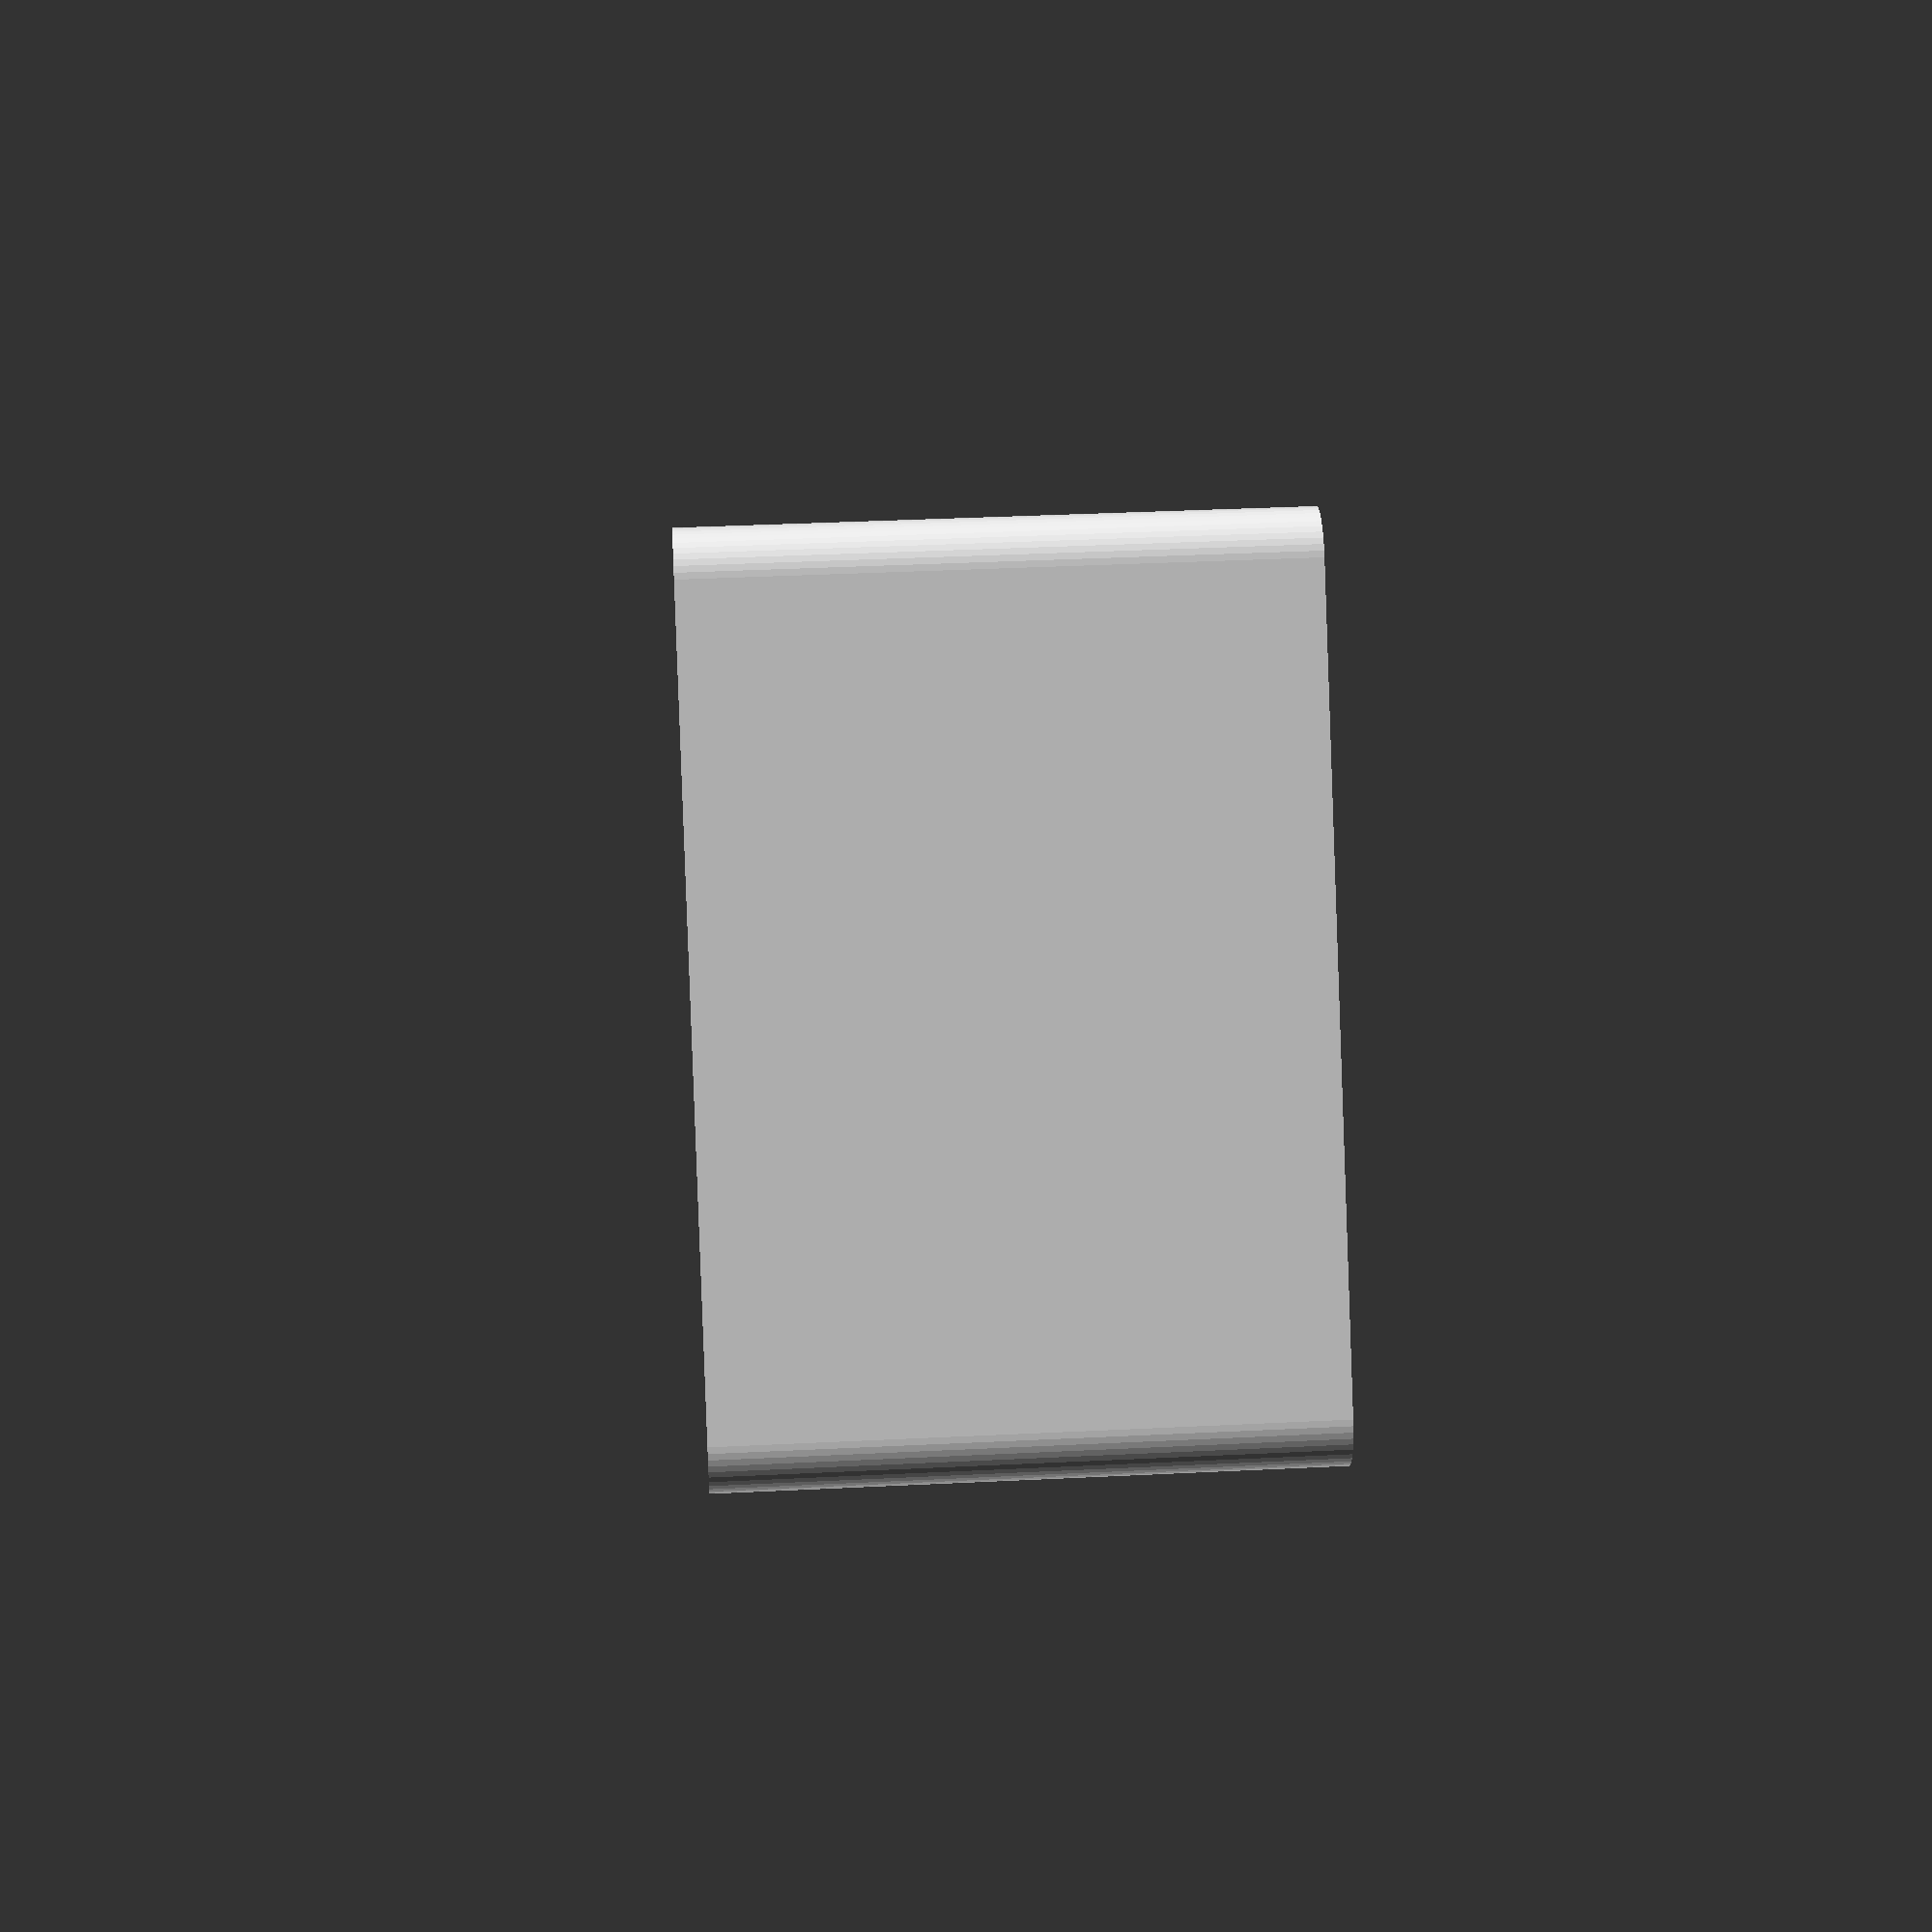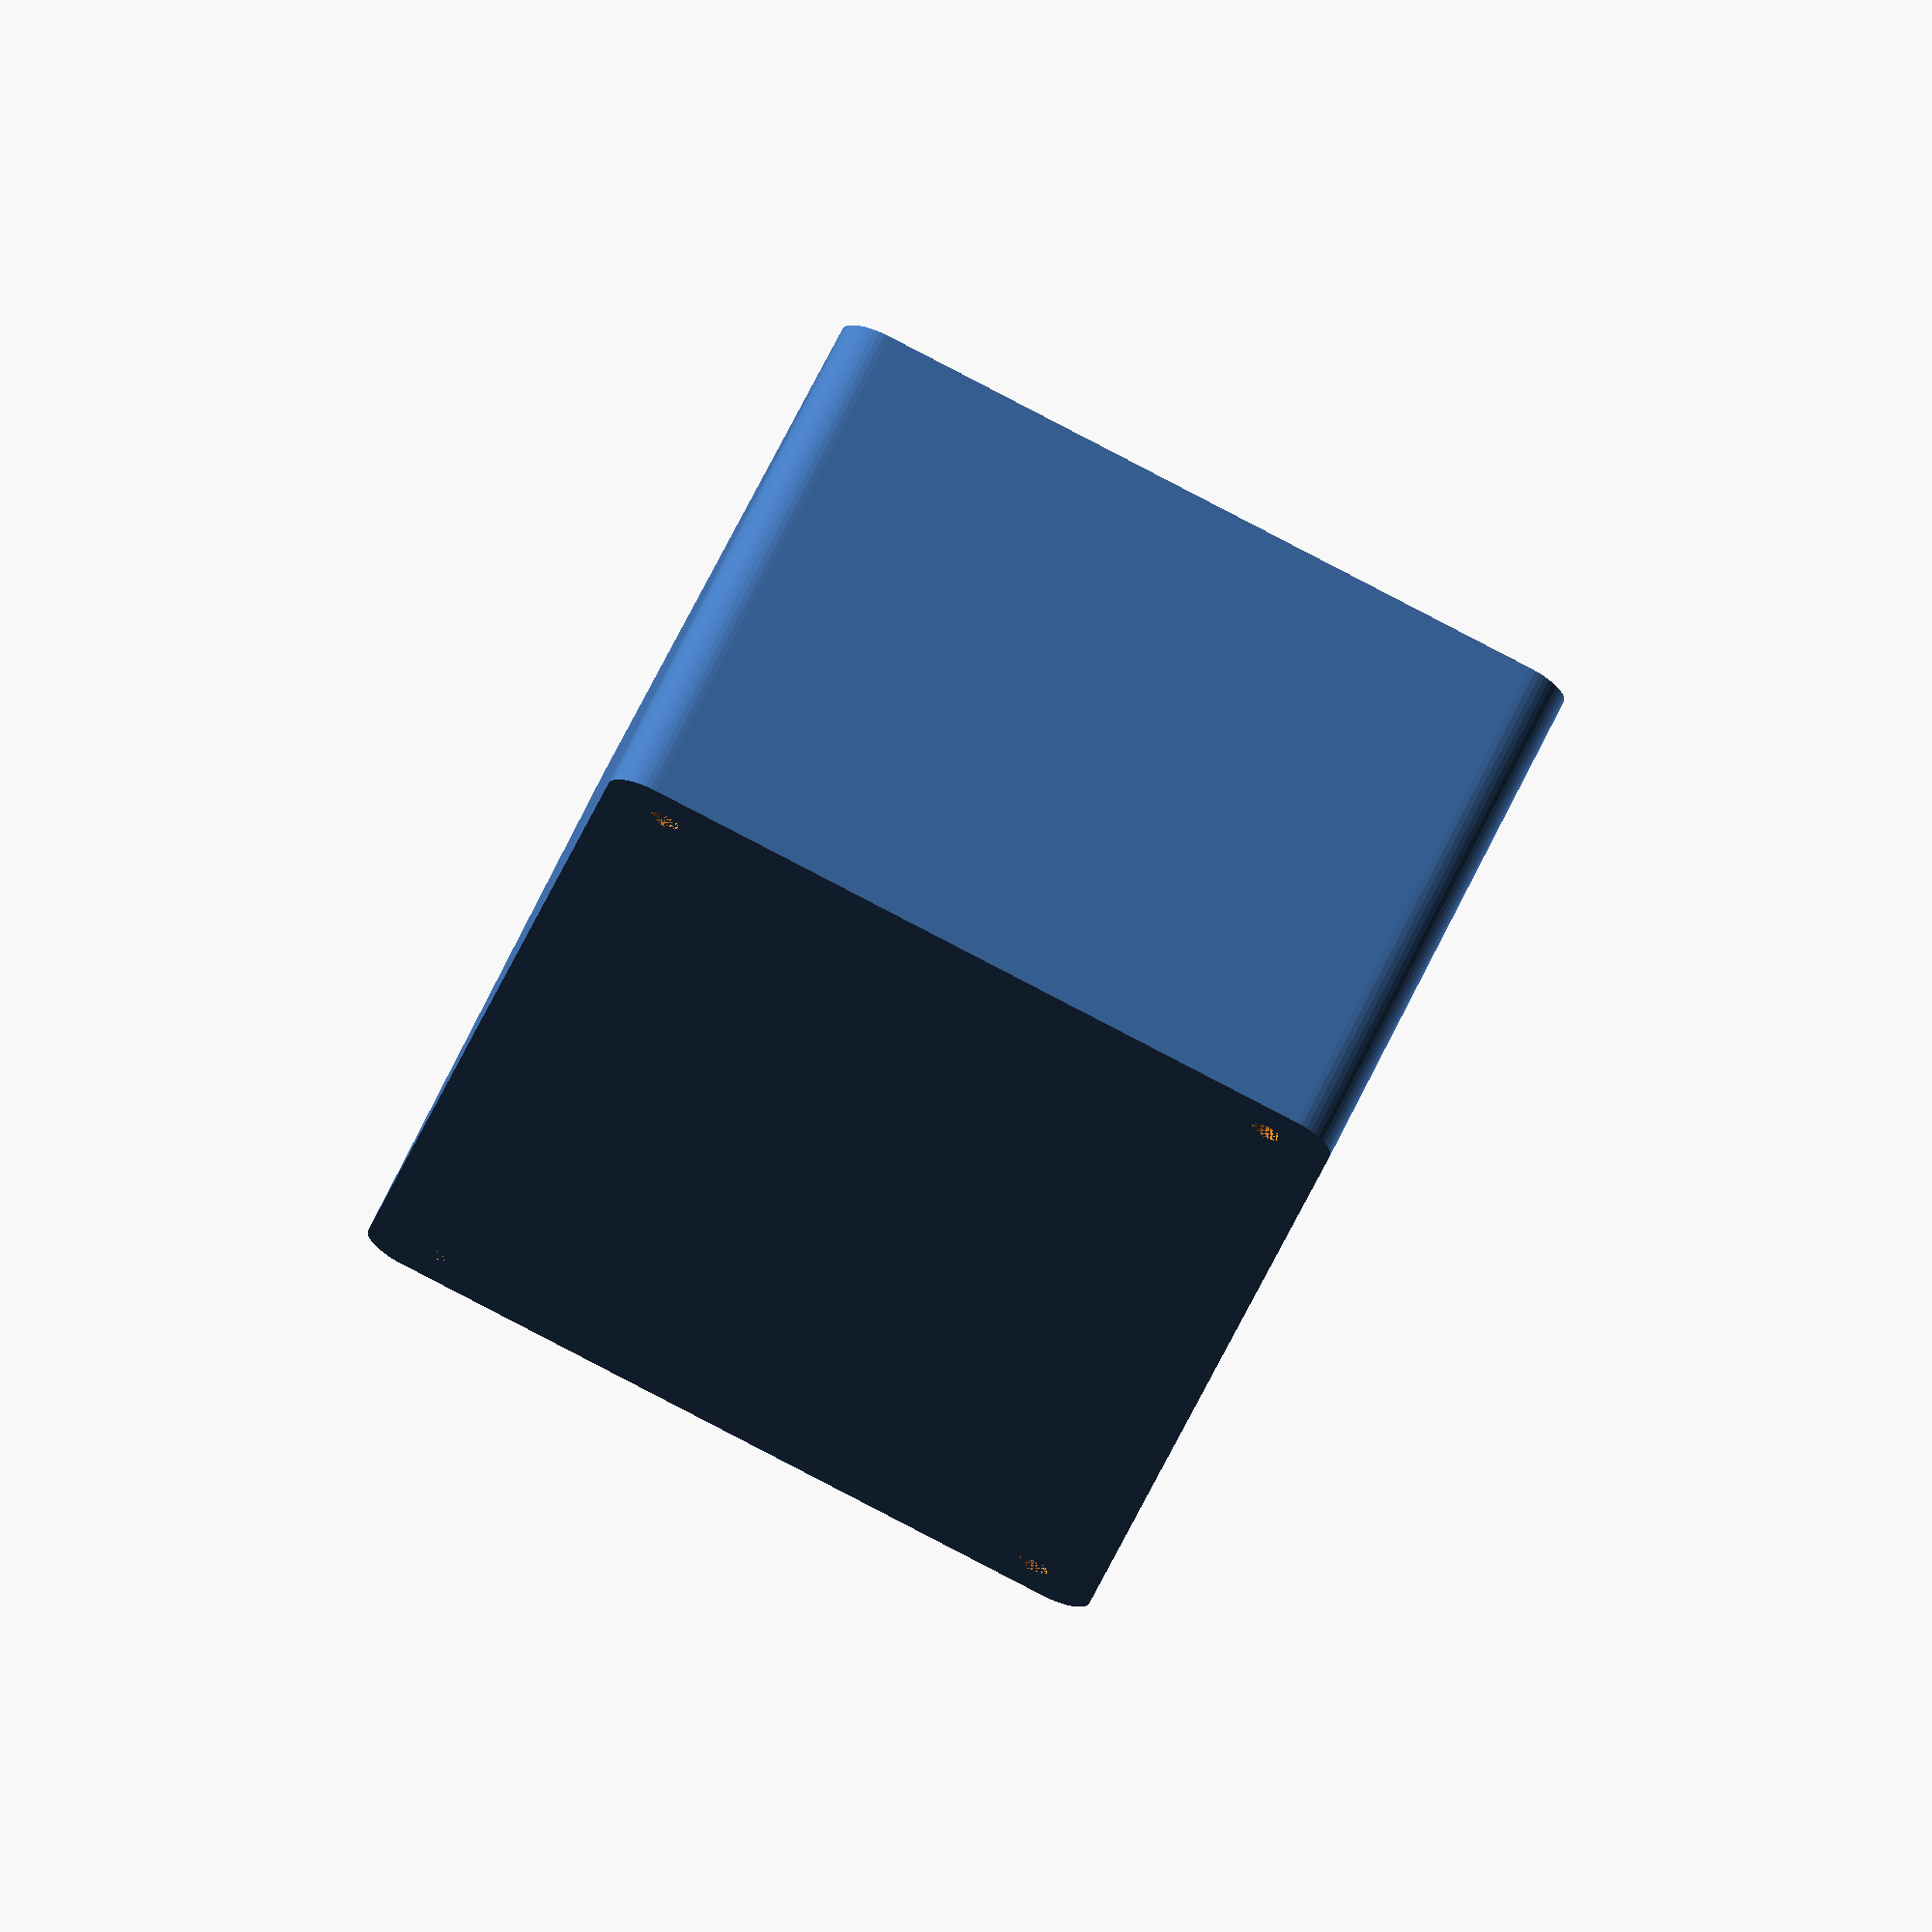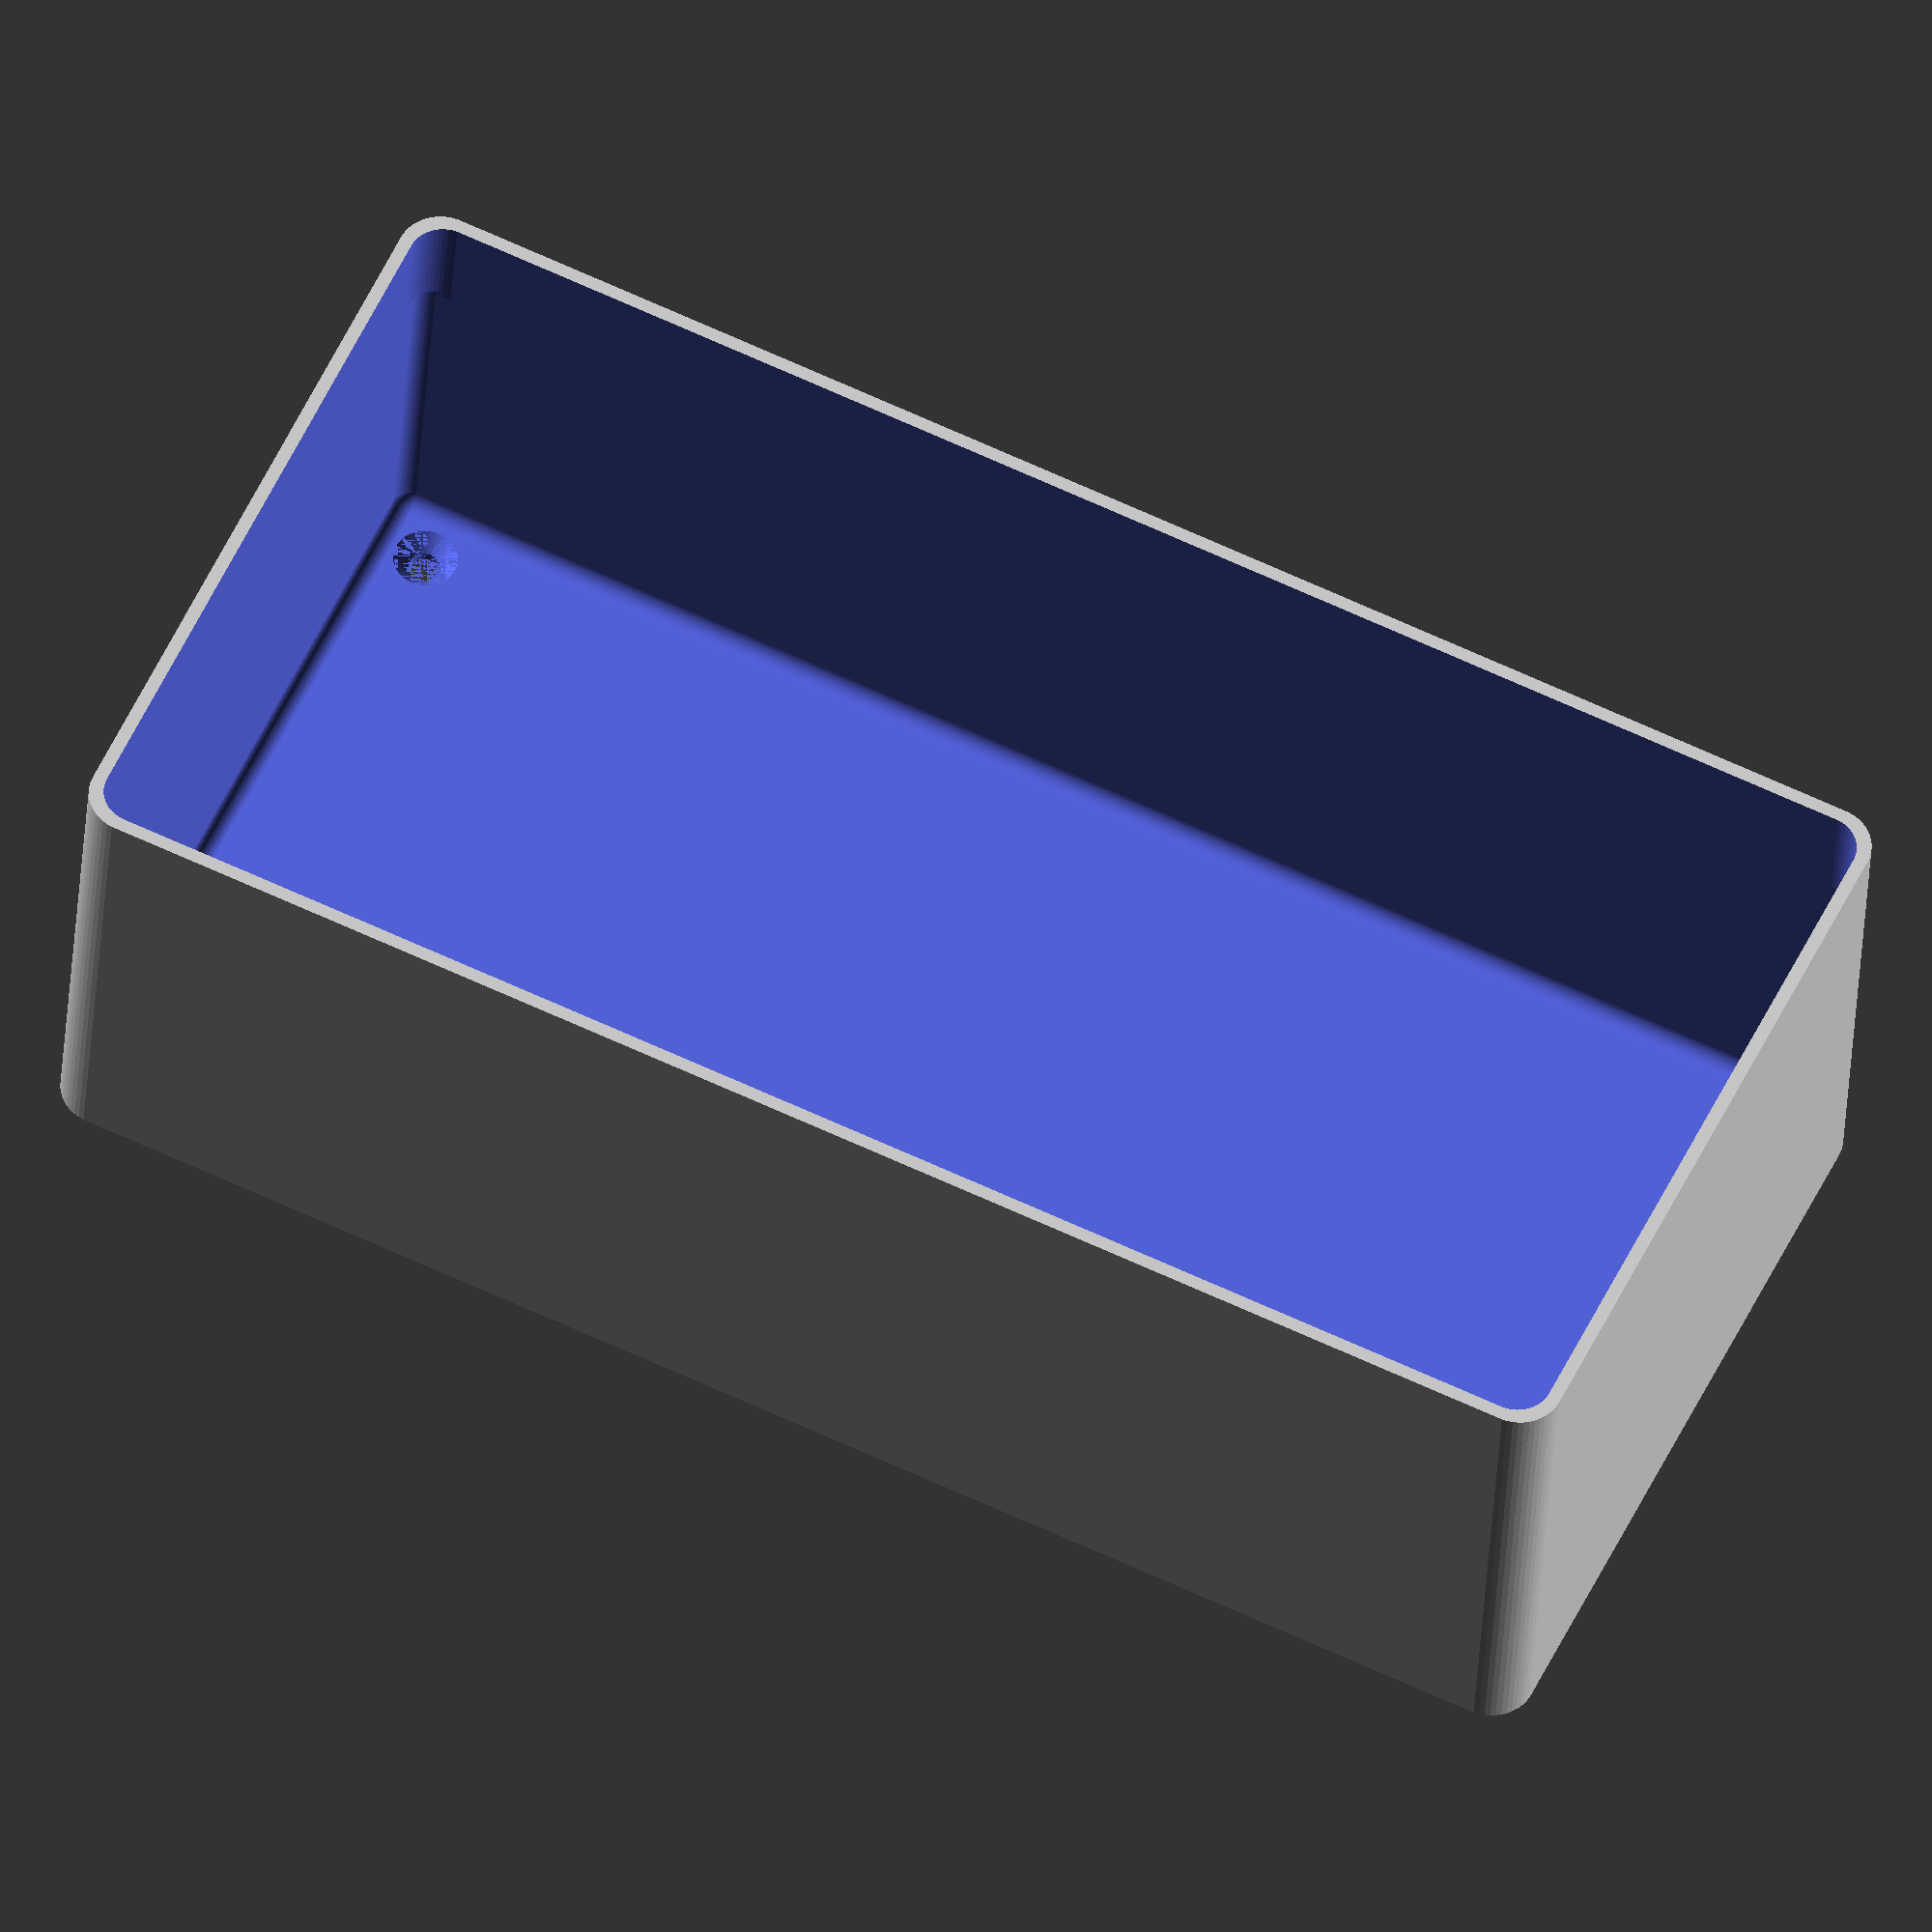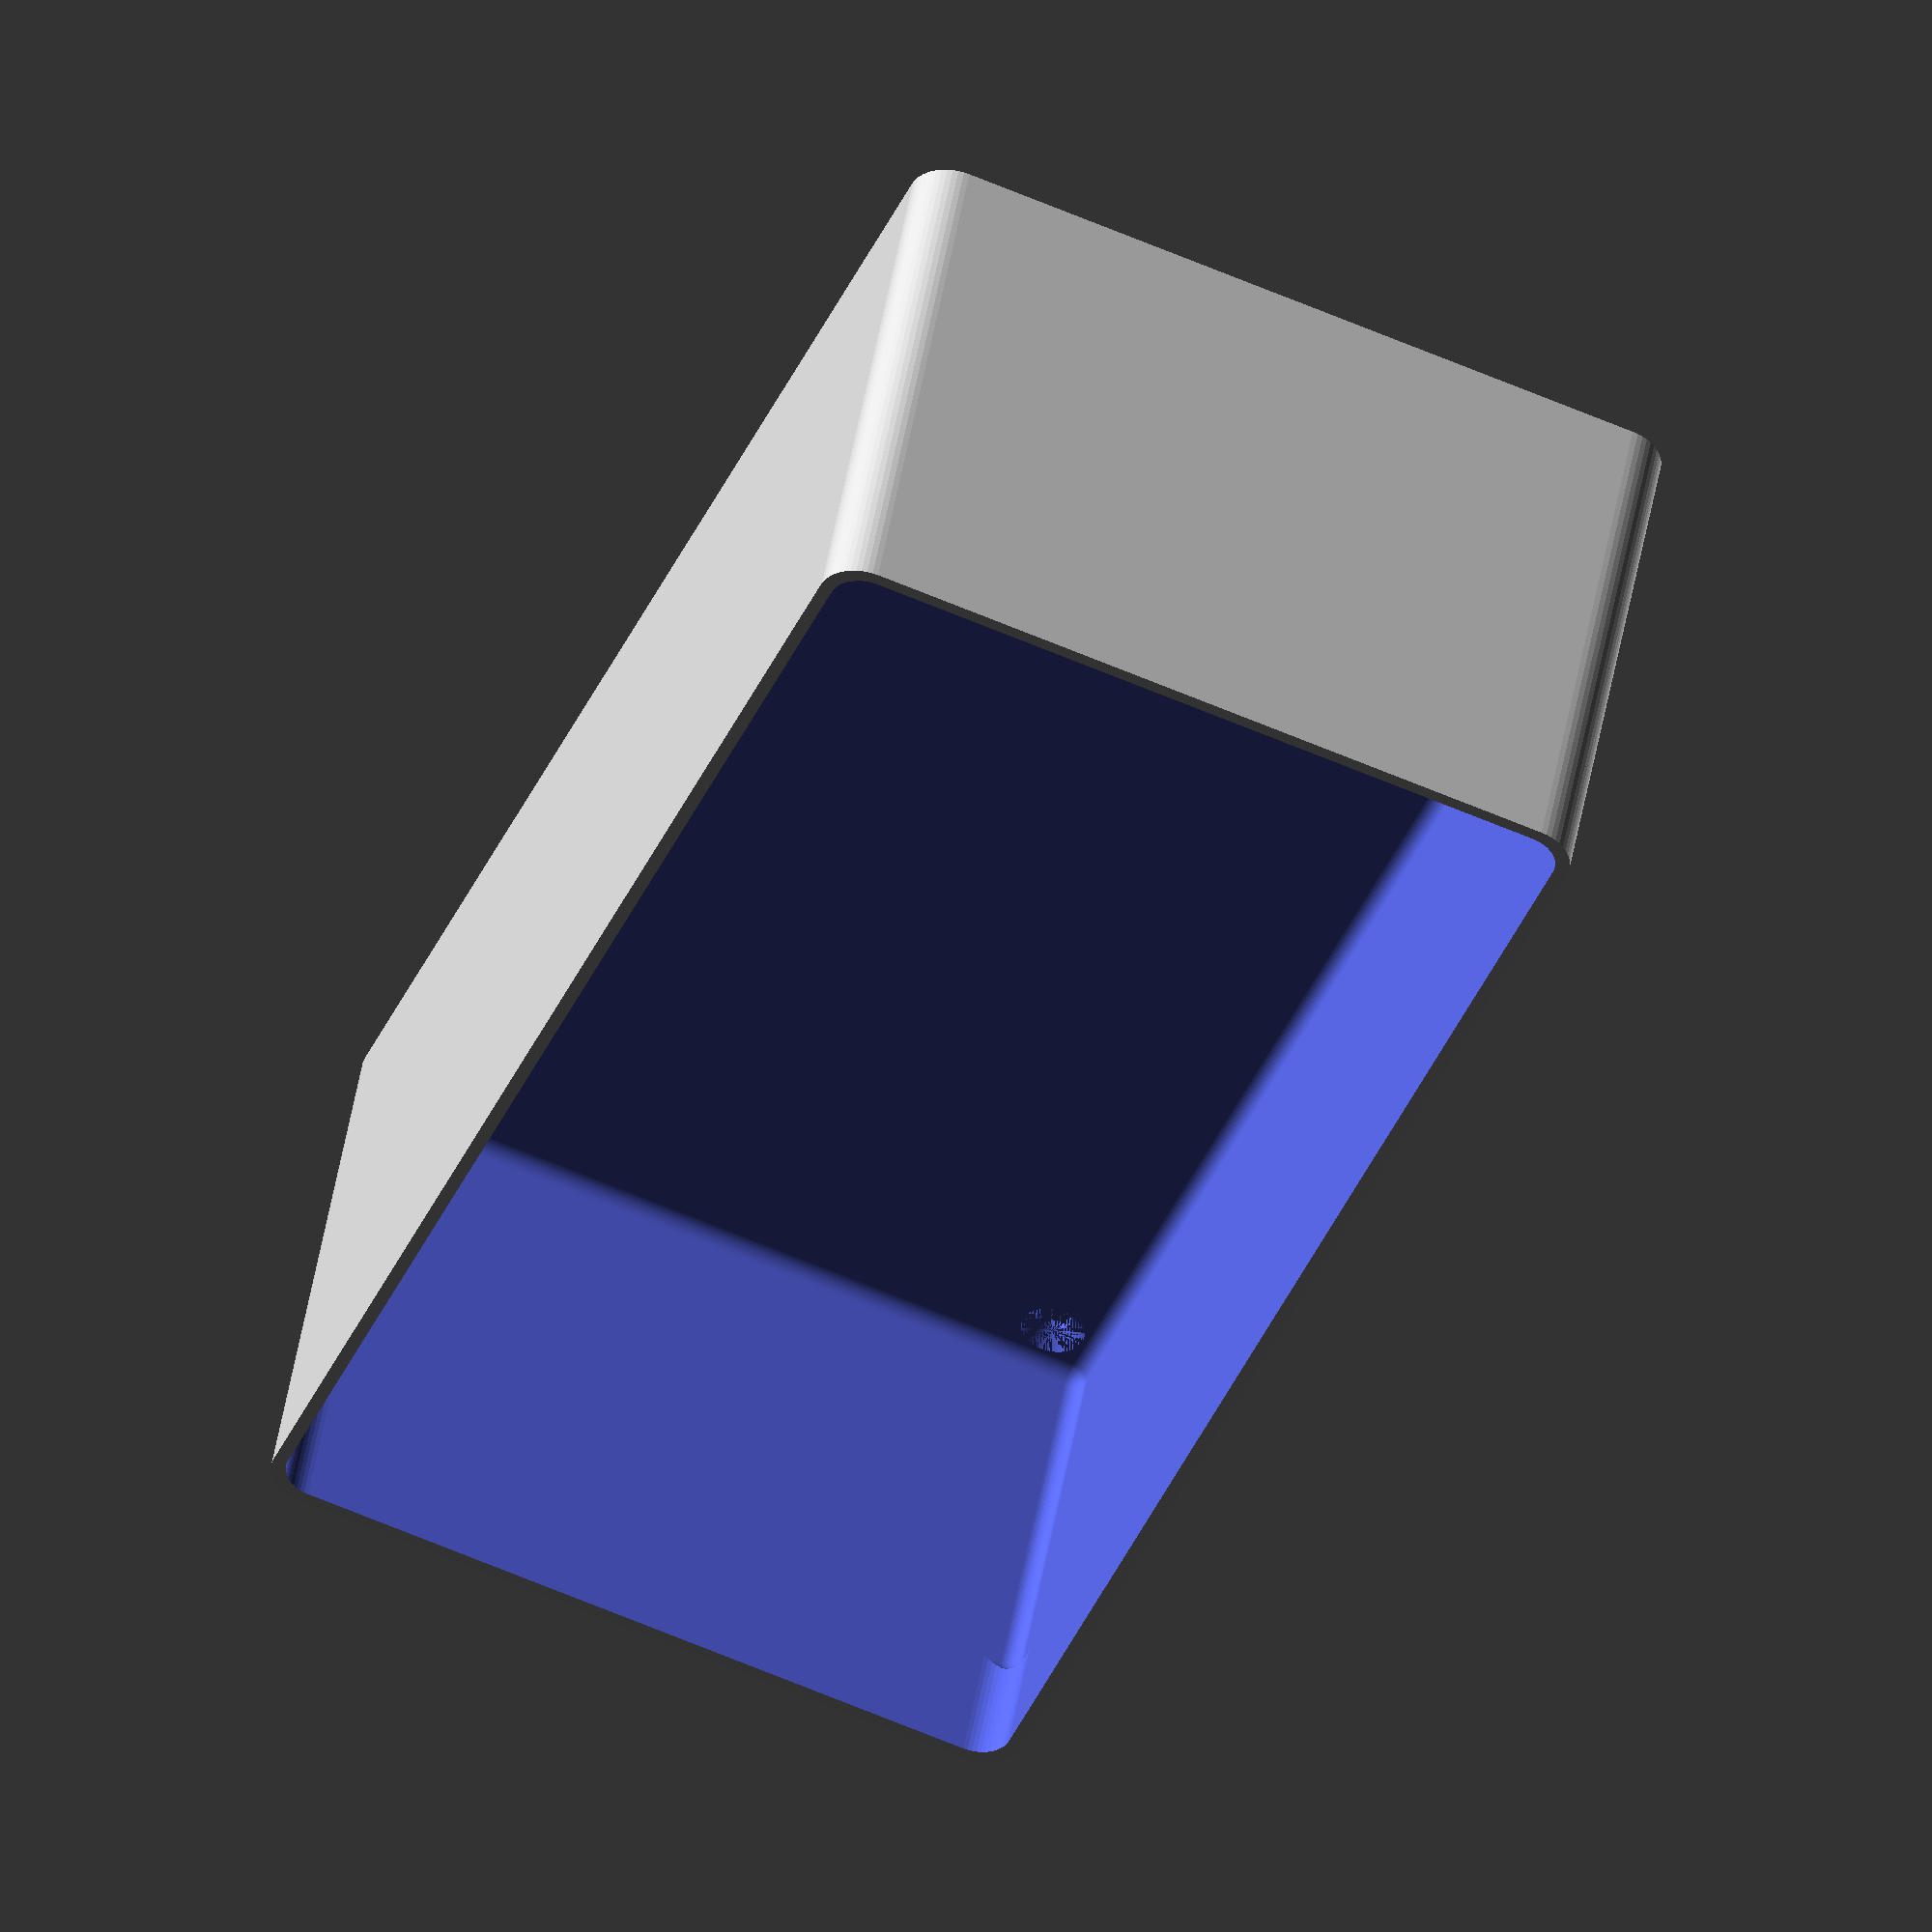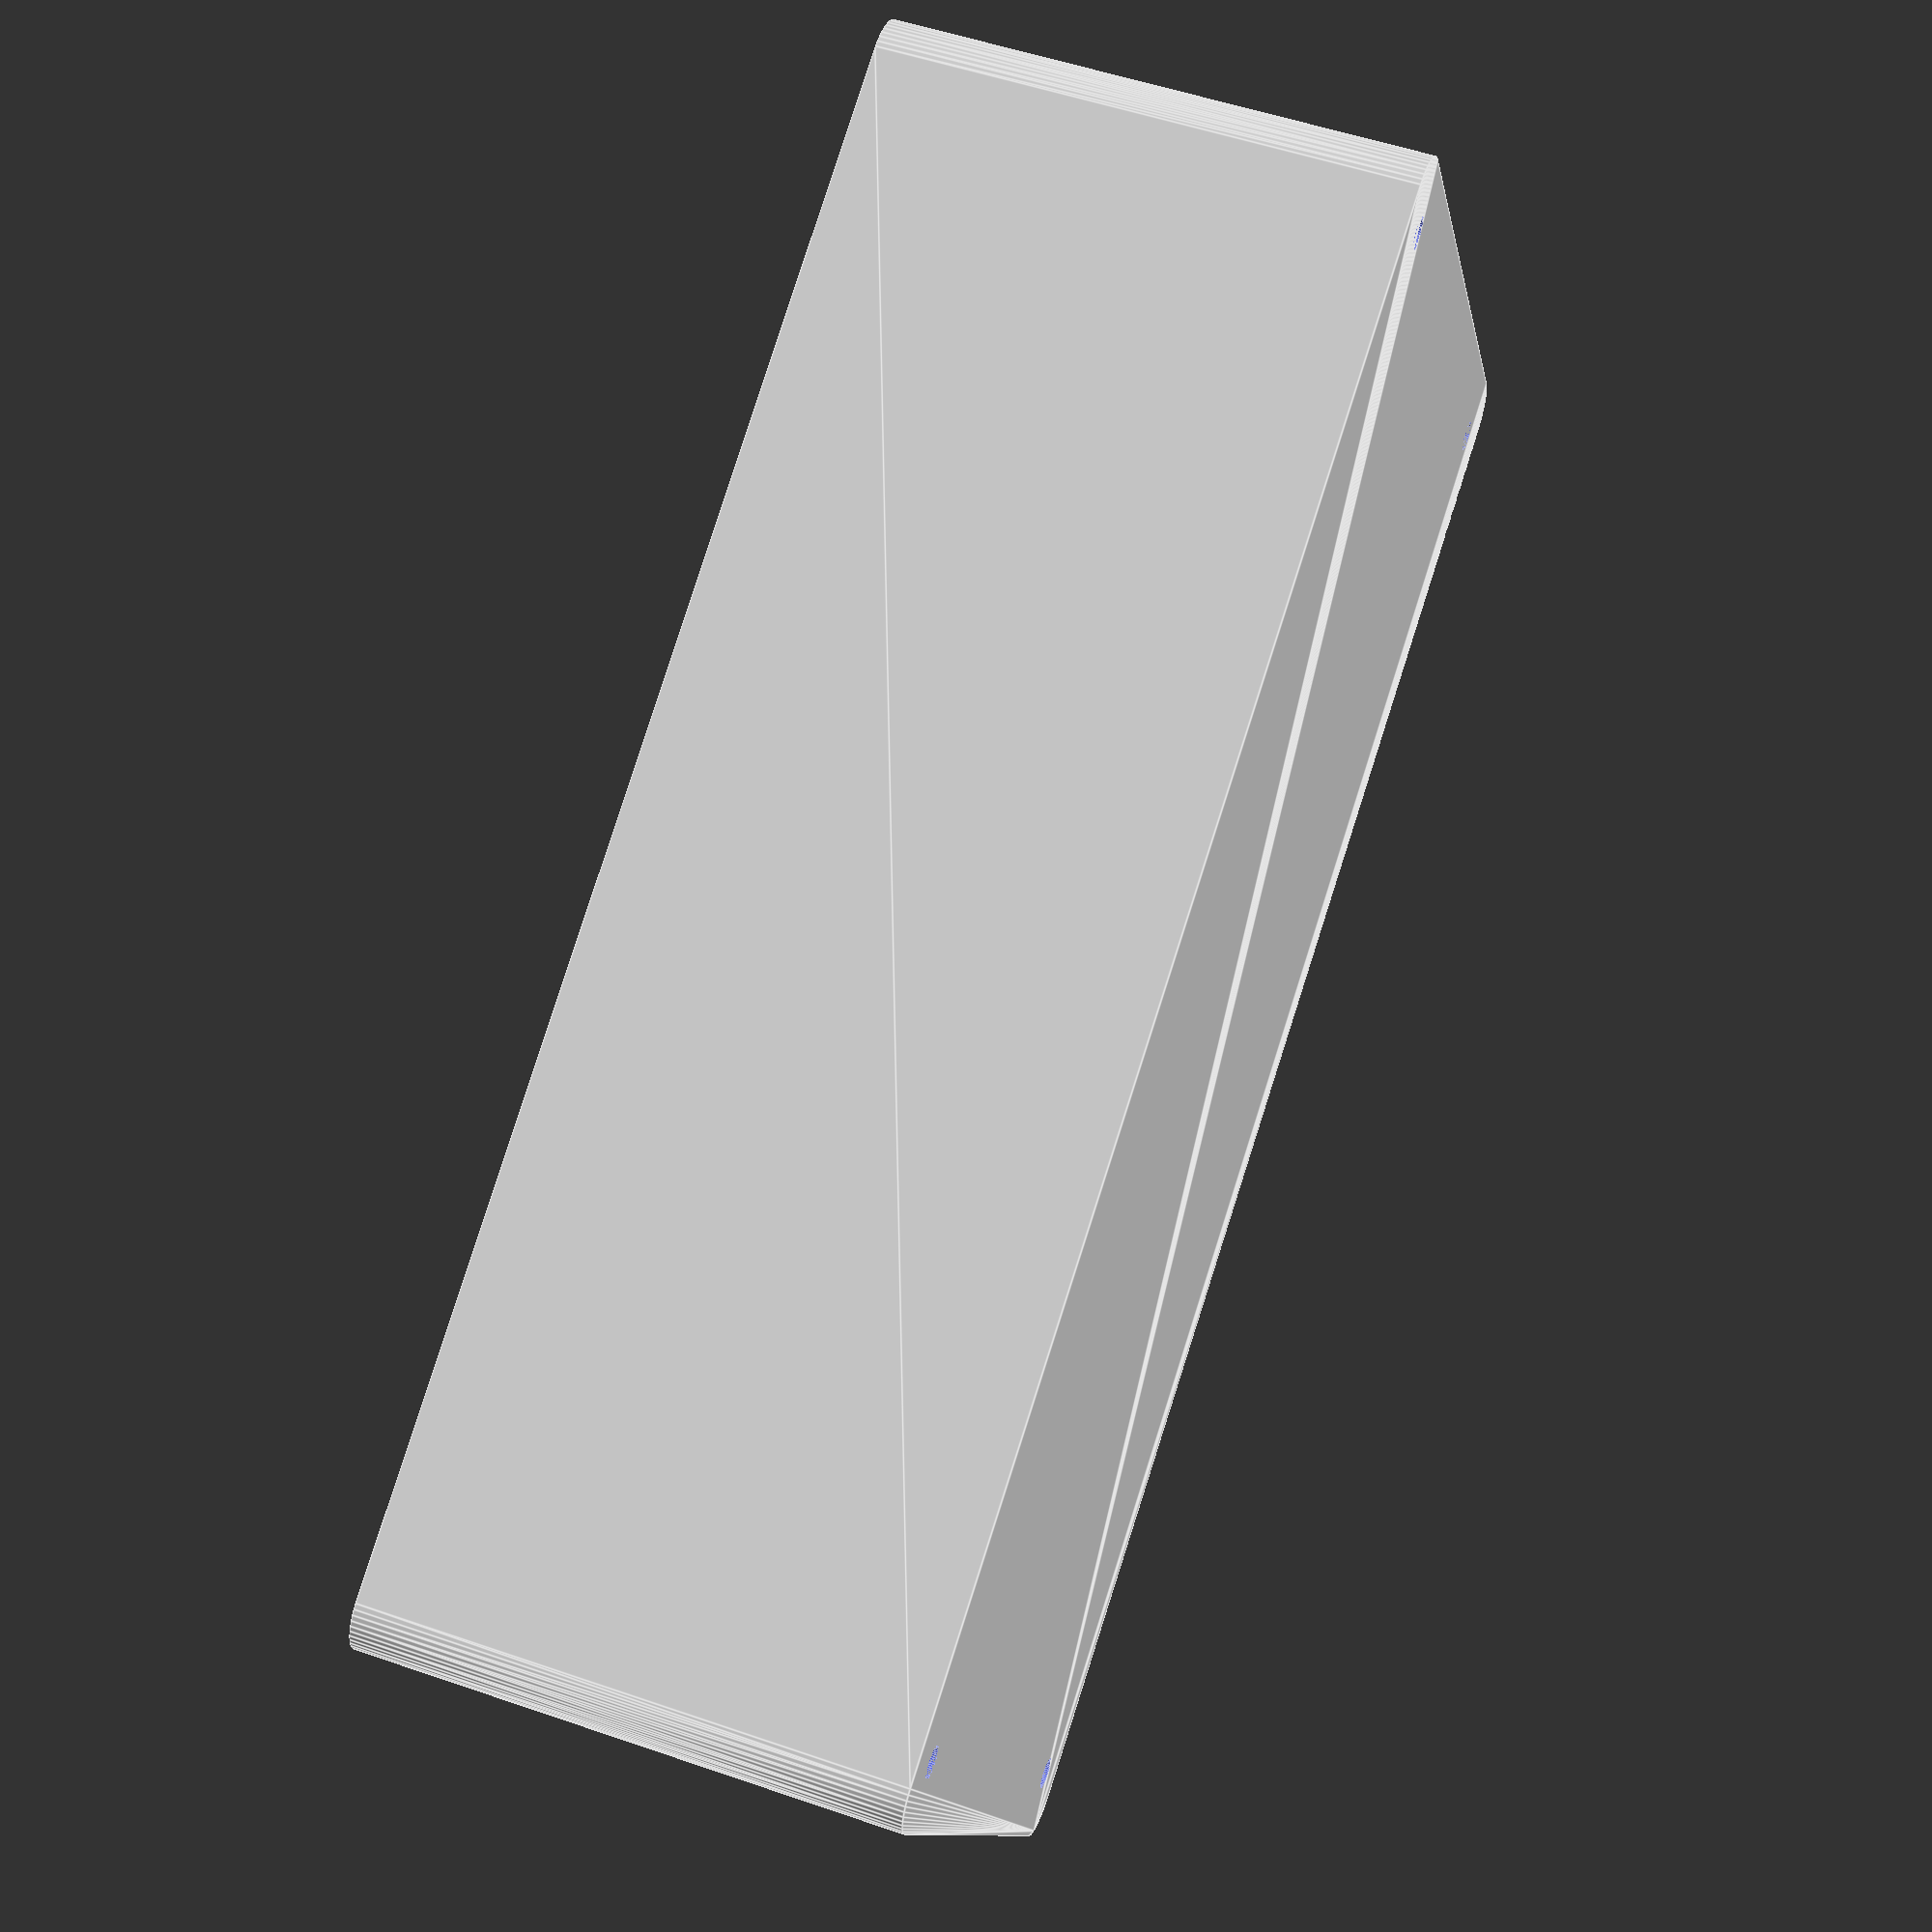
<openscad>
$fn = 50;


difference() {
	difference() {
		union() {
			hull() {
				translate(v = [-85.0000000000, 40.0000000000, 0]) {
					cylinder(h = 60, r = 5);
				}
				translate(v = [85.0000000000, 40.0000000000, 0]) {
					cylinder(h = 60, r = 5);
				}
				translate(v = [-85.0000000000, -40.0000000000, 0]) {
					cylinder(h = 60, r = 5);
				}
				translate(v = [85.0000000000, -40.0000000000, 0]) {
					cylinder(h = 60, r = 5);
				}
			}
		}
		union() {
			translate(v = [-82.5000000000, -37.5000000000, 3]) {
				rotate(a = [0, 0, 0]) {
					difference() {
						union() {
							translate(v = [0, 0, -3.0000000000]) {
								cylinder(h = 3, r = 1.5000000000);
							}
							translate(v = [0, 0, -1.9000000000]) {
								cylinder(h = 1.9000000000, r1 = 1.8000000000, r2 = 3.6000000000);
							}
							cylinder(h = 250, r = 3.6000000000);
							translate(v = [0, 0, -3.0000000000]) {
								cylinder(h = 3, r = 1.8000000000);
							}
							translate(v = [0, 0, -3.0000000000]) {
								cylinder(h = 3, r = 1.5000000000);
							}
						}
						union();
					}
				}
			}
			translate(v = [82.5000000000, -37.5000000000, 3]) {
				rotate(a = [0, 0, 0]) {
					difference() {
						union() {
							translate(v = [0, 0, -3.0000000000]) {
								cylinder(h = 3, r = 1.5000000000);
							}
							translate(v = [0, 0, -1.9000000000]) {
								cylinder(h = 1.9000000000, r1 = 1.8000000000, r2 = 3.6000000000);
							}
							cylinder(h = 250, r = 3.6000000000);
							translate(v = [0, 0, -3.0000000000]) {
								cylinder(h = 3, r = 1.8000000000);
							}
							translate(v = [0, 0, -3.0000000000]) {
								cylinder(h = 3, r = 1.5000000000);
							}
						}
						union();
					}
				}
			}
			translate(v = [-82.5000000000, 37.5000000000, 3]) {
				rotate(a = [0, 0, 0]) {
					difference() {
						union() {
							translate(v = [0, 0, -3.0000000000]) {
								cylinder(h = 3, r = 1.5000000000);
							}
							translate(v = [0, 0, -1.9000000000]) {
								cylinder(h = 1.9000000000, r1 = 1.8000000000, r2 = 3.6000000000);
							}
							cylinder(h = 250, r = 3.6000000000);
							translate(v = [0, 0, -3.0000000000]) {
								cylinder(h = 3, r = 1.8000000000);
							}
							translate(v = [0, 0, -3.0000000000]) {
								cylinder(h = 3, r = 1.5000000000);
							}
						}
						union();
					}
				}
			}
			translate(v = [82.5000000000, 37.5000000000, 3]) {
				rotate(a = [0, 0, 0]) {
					difference() {
						union() {
							translate(v = [0, 0, -3.0000000000]) {
								cylinder(h = 3, r = 1.5000000000);
							}
							translate(v = [0, 0, -1.9000000000]) {
								cylinder(h = 1.9000000000, r1 = 1.8000000000, r2 = 3.6000000000);
							}
							cylinder(h = 250, r = 3.6000000000);
							translate(v = [0, 0, -3.0000000000]) {
								cylinder(h = 3, r = 1.8000000000);
							}
							translate(v = [0, 0, -3.0000000000]) {
								cylinder(h = 3, r = 1.5000000000);
							}
						}
						union();
					}
				}
			}
			translate(v = [0, 0, 2.9925000000]) {
				hull() {
					union() {
						translate(v = [-84.5000000000, 39.5000000000, 4]) {
							cylinder(h = 97, r = 4);
						}
						translate(v = [-84.5000000000, 39.5000000000, 4]) {
							sphere(r = 4);
						}
						translate(v = [-84.5000000000, 39.5000000000, 101]) {
							sphere(r = 4);
						}
					}
					union() {
						translate(v = [84.5000000000, 39.5000000000, 4]) {
							cylinder(h = 97, r = 4);
						}
						translate(v = [84.5000000000, 39.5000000000, 4]) {
							sphere(r = 4);
						}
						translate(v = [84.5000000000, 39.5000000000, 101]) {
							sphere(r = 4);
						}
					}
					union() {
						translate(v = [-84.5000000000, -39.5000000000, 4]) {
							cylinder(h = 97, r = 4);
						}
						translate(v = [-84.5000000000, -39.5000000000, 4]) {
							sphere(r = 4);
						}
						translate(v = [-84.5000000000, -39.5000000000, 101]) {
							sphere(r = 4);
						}
					}
					union() {
						translate(v = [84.5000000000, -39.5000000000, 4]) {
							cylinder(h = 97, r = 4);
						}
						translate(v = [84.5000000000, -39.5000000000, 4]) {
							sphere(r = 4);
						}
						translate(v = [84.5000000000, -39.5000000000, 101]) {
							sphere(r = 4);
						}
					}
				}
			}
		}
	}
	union() {
		translate(v = [0, 0, 2.9925000000]) {
			hull() {
				union() {
					translate(v = [-86.5000000000, 41.5000000000, 2]) {
						cylinder(h = 41, r = 2);
					}
					translate(v = [-86.5000000000, 41.5000000000, 2]) {
						sphere(r = 2);
					}
					translate(v = [-86.5000000000, 41.5000000000, 43]) {
						sphere(r = 2);
					}
				}
				union() {
					translate(v = [86.5000000000, 41.5000000000, 2]) {
						cylinder(h = 41, r = 2);
					}
					translate(v = [86.5000000000, 41.5000000000, 2]) {
						sphere(r = 2);
					}
					translate(v = [86.5000000000, 41.5000000000, 43]) {
						sphere(r = 2);
					}
				}
				union() {
					translate(v = [-86.5000000000, -41.5000000000, 2]) {
						cylinder(h = 41, r = 2);
					}
					translate(v = [-86.5000000000, -41.5000000000, 2]) {
						sphere(r = 2);
					}
					translate(v = [-86.5000000000, -41.5000000000, 43]) {
						sphere(r = 2);
					}
				}
				union() {
					translate(v = [86.5000000000, -41.5000000000, 2]) {
						cylinder(h = 41, r = 2);
					}
					translate(v = [86.5000000000, -41.5000000000, 2]) {
						sphere(r = 2);
					}
					translate(v = [86.5000000000, -41.5000000000, 43]) {
						sphere(r = 2);
					}
				}
			}
		}
	}
}
</openscad>
<views>
elev=322.5 azim=35.3 roll=266.4 proj=p view=wireframe
elev=111.5 azim=260.0 roll=334.4 proj=o view=wireframe
elev=212.8 azim=25.3 roll=183.0 proj=o view=solid
elev=311.3 azim=291.2 roll=9.7 proj=o view=wireframe
elev=307.4 azim=28.7 roll=110.4 proj=p view=edges
</views>
